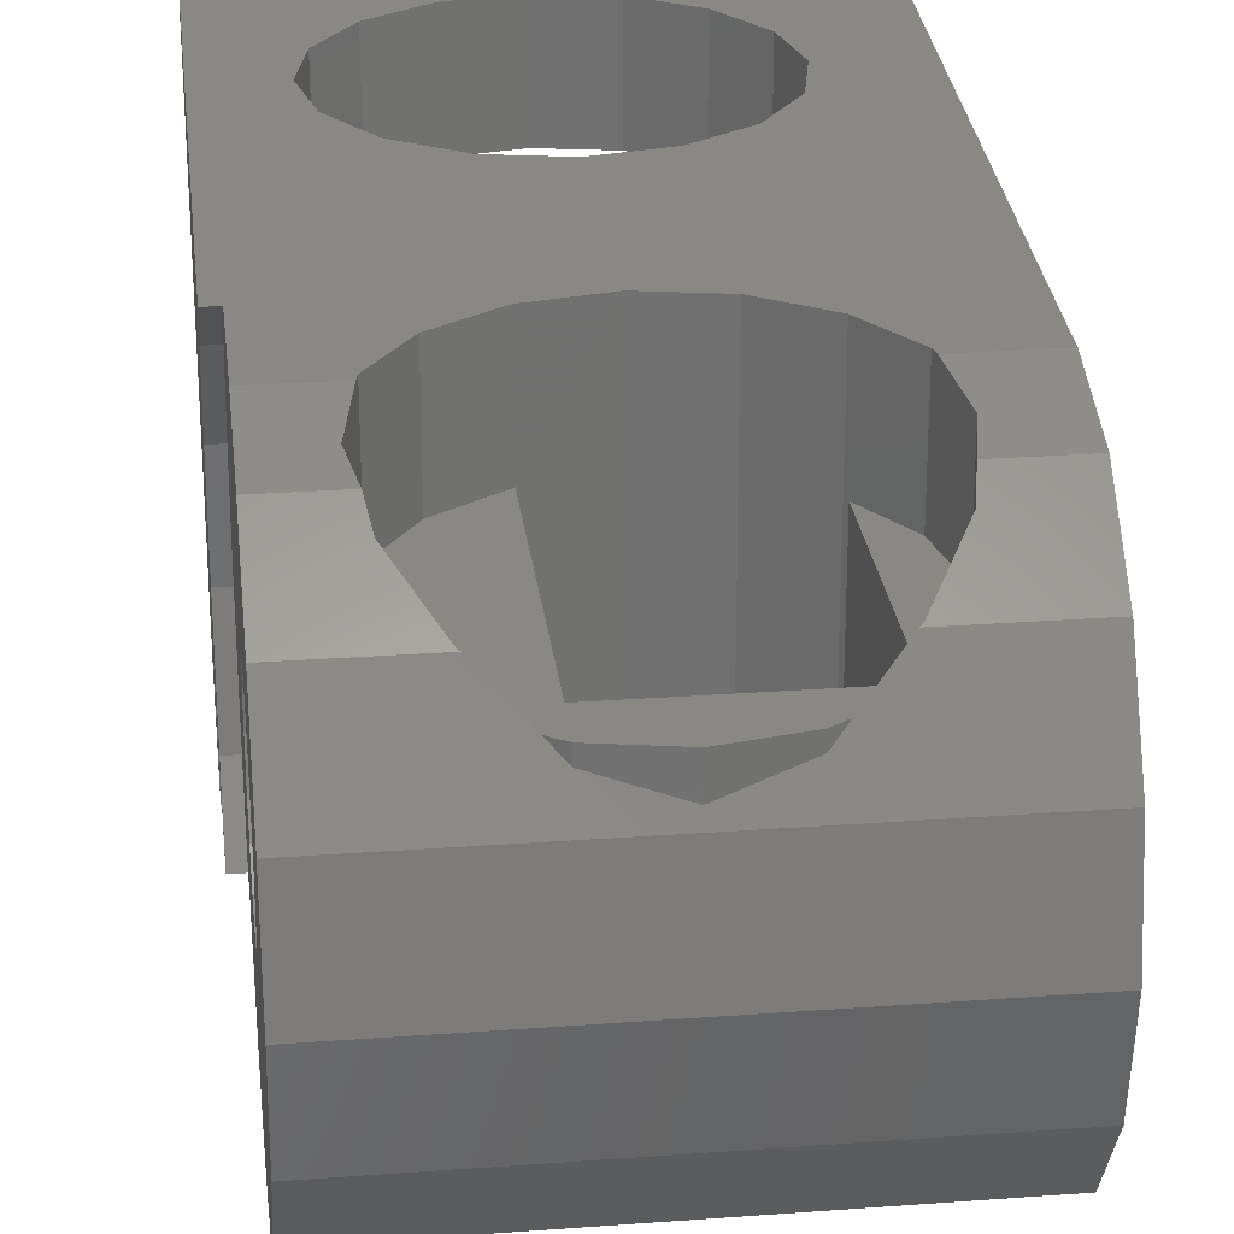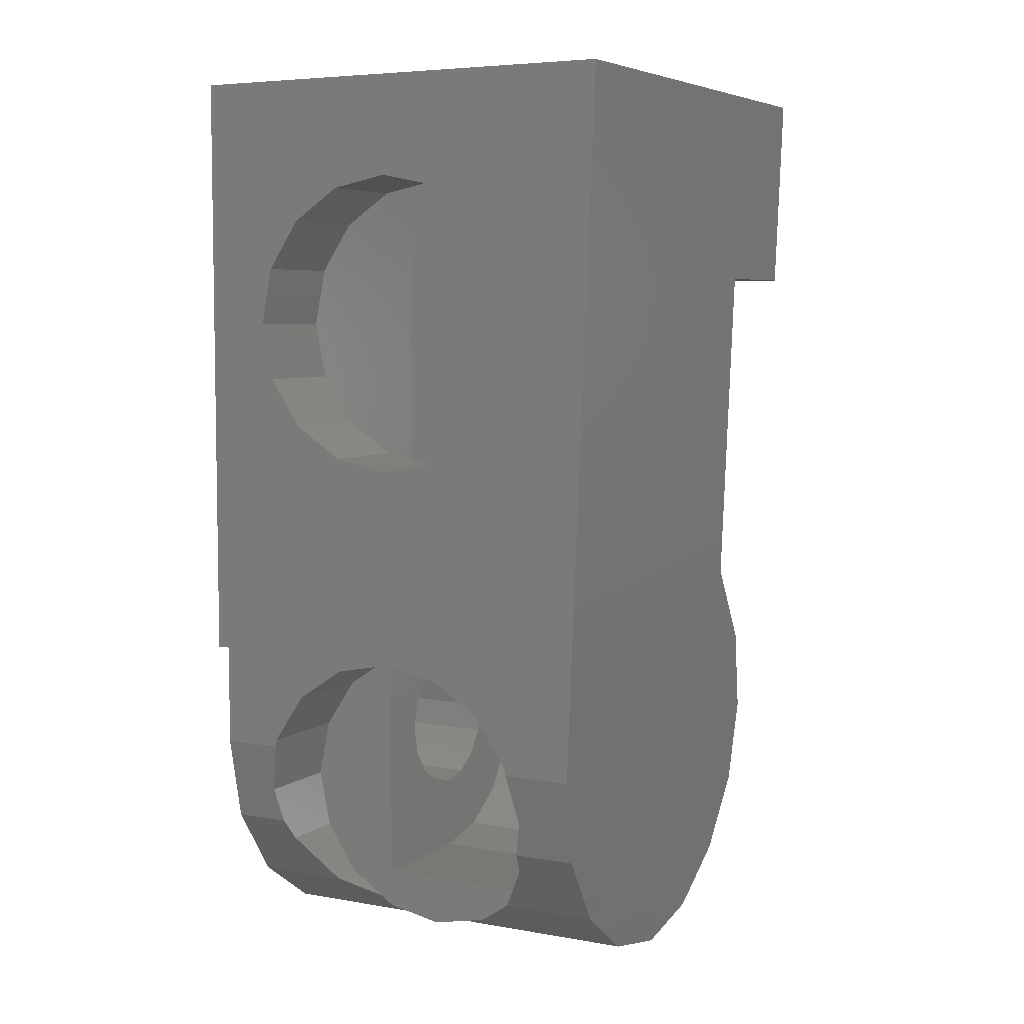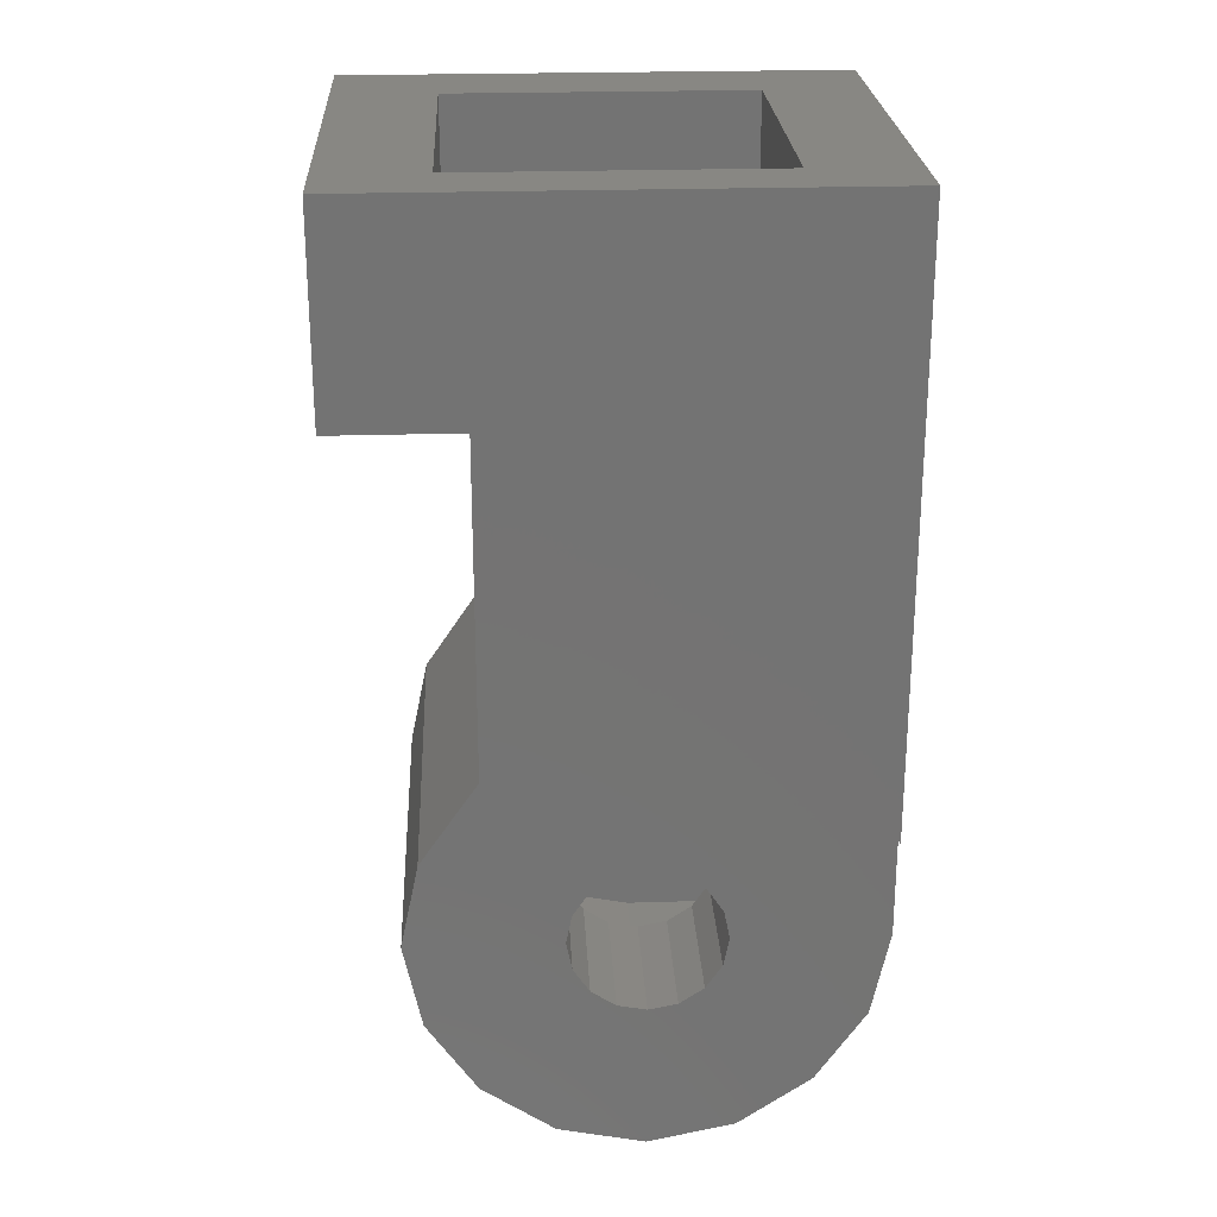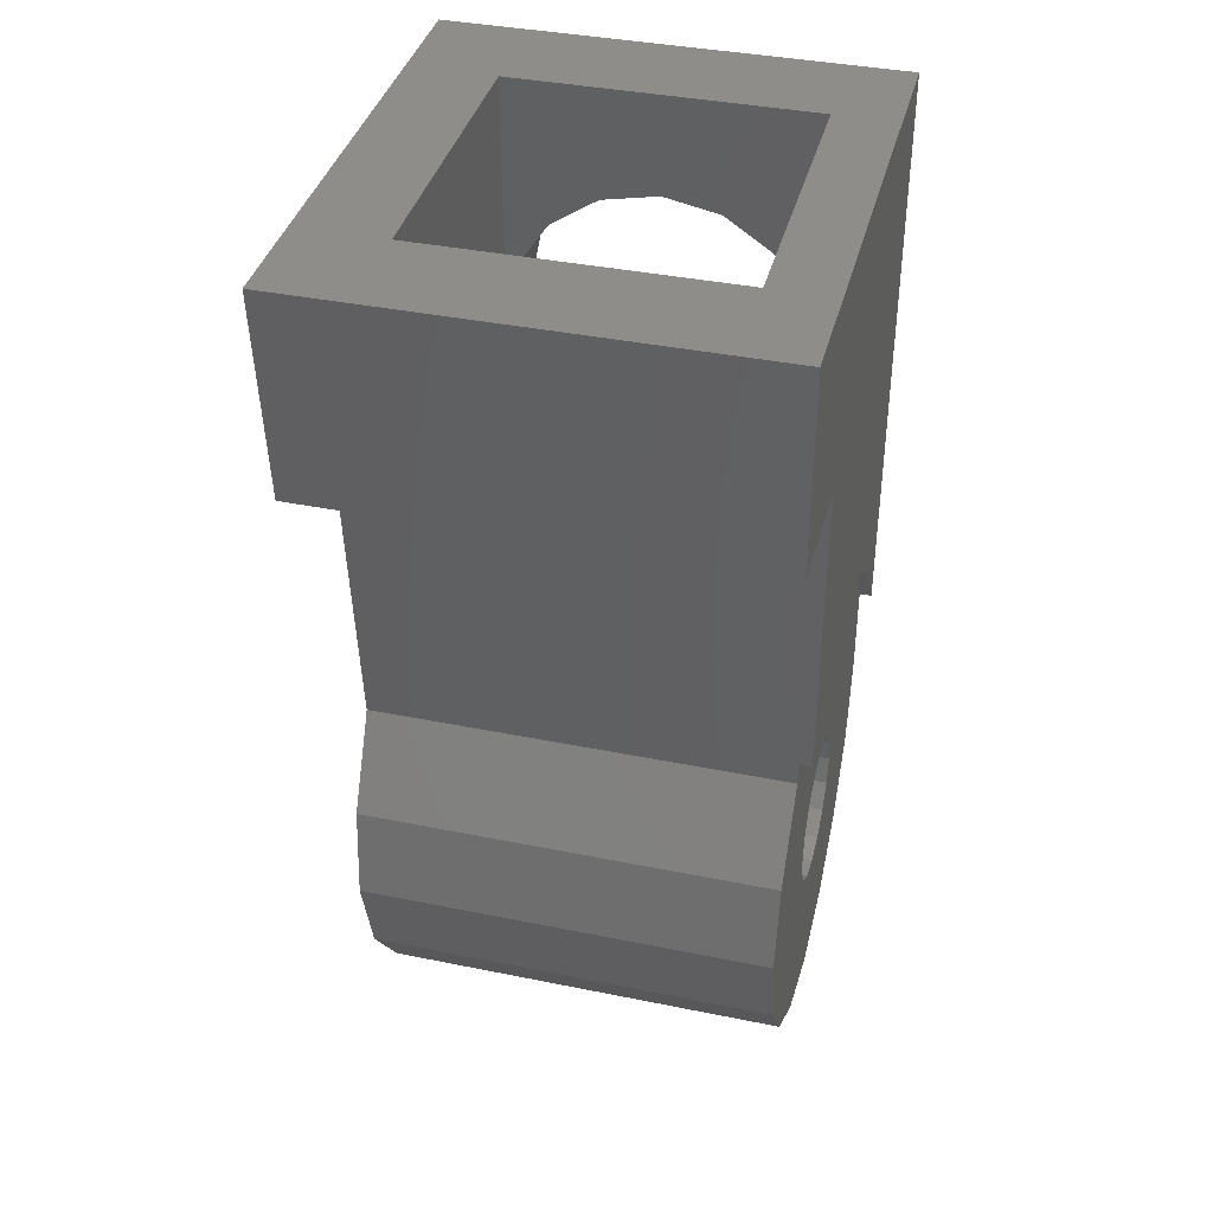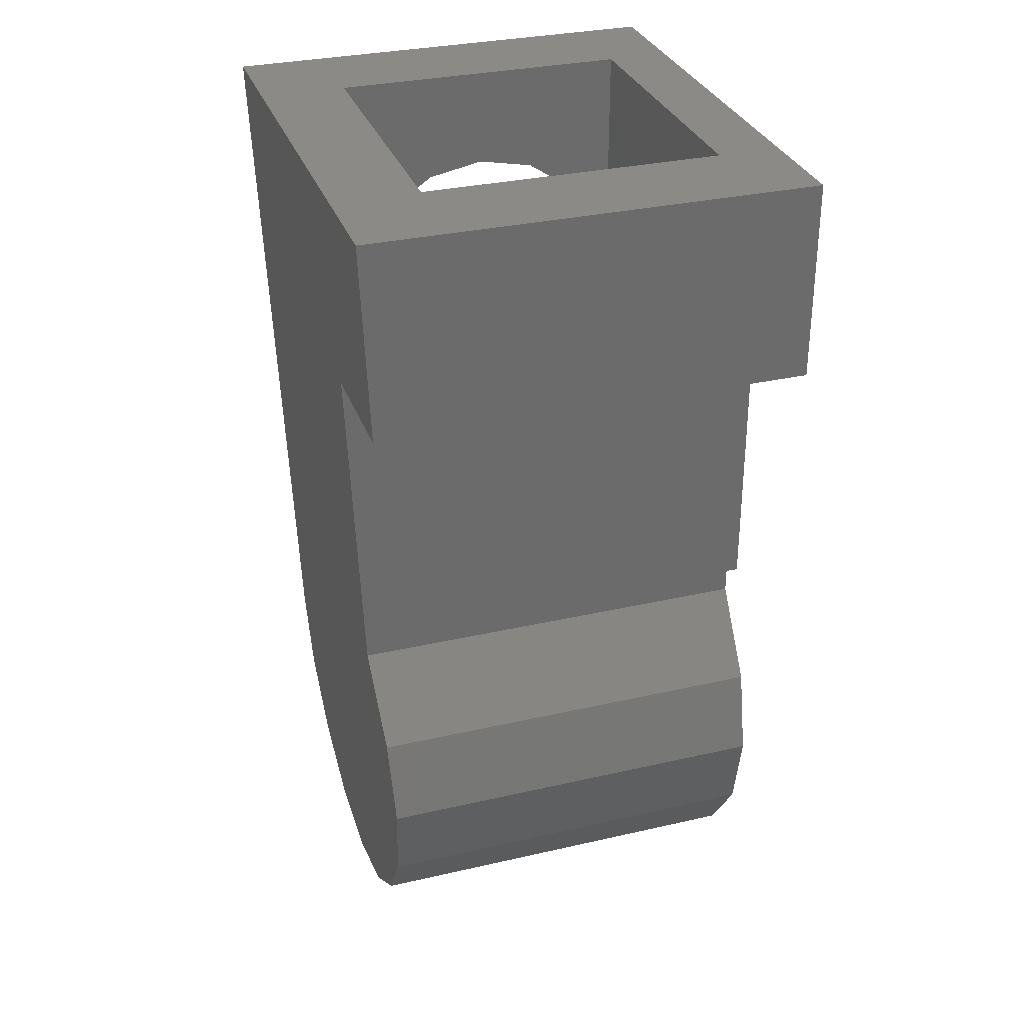
<metadata>
{"format":"stl","ext":"stl","renderer":"f3d","projection":"perspective","resolution":1024,"background":"white","views":[{"elev":26.2,"azim":-6.7,"up":"+Z"},{"elev":5.8,"azim":28.4,"up":"+Y"},{"elev":24.5,"azim":-93.0,"up":"+Y"},{"elev":38.7,"azim":-165.7,"up":"+Y"},{"elev":31.6,"azim":162.0,"up":"+Y"}]}
</metadata>
<code>
# stl→obj: 220 verts, 427 faces
v 0.7344 0 0.36
v 0.7344 0 0
v 0.7456 0.2696 -0.24
v 0.3088 0.142 0.2
v 0.3088 0.12 0.12
v 0.3088 0.12 0
v 0.3088 -0.24 0.2
v 0.3088 -0.12 0.12
v 0.3088 0 0.12
v 0.2303 -0.2497 0.2
v 0.2872 -0.2877 0.2
v 0.1783 -0.1718 0.2
v 0.5128 -0.2877 0.2
v 0.5697 -0.2497 0.2
v 0.5736 -0.24 0.2
v 0.64 0.72 0.36
v 0.78 1.12 0.36
v 0.64 0.96 0.36
v 0.06 1.12 0.36
v 0.16 0.72 0.36
v 0.16 0.96 0.36
v 0.4 0.96 0.36
v 0.5697 0.0897 0.36
v 0.6217 0.01185 0.36
v 0.6241 0 0.36
v 0.1759 0 0.36
v 0.1783 0.01185 0.36
v 0.08 0 0.36
v 0.2303 0.0897 0.36
v 0.2337 -0.252 0.252
v 0.2303 -0.2497 0.2536
v 0.08 -0.252 0.252
v 0.1783 -0.1718 0.3071
v 0.1713 -0.1368 0.3312
v 0.08 -0.1368 0.3312
v 0.16 -0.08 0.3432
v 0.5663 -0.252 0.252
v 0.7244 -0.252 0.252
v 0.5697 -0.2497 0.2536
v 0.6217 -0.1718 0.3071
v 0.7292 -0.1368 0.3312
v 0.6287 -0.1368 0.3312
v 0.64 -0.08 0.3432
v 0.7212 -0.3312 0.1368
v 0.4918 -0.3017 0.1797
v 0.08 -0.3312 0.1368
v 0.3082 -0.3017 0.1797
v 0.4 -0.32 0.1531
v 0.3082 0.1417 0.36
v 0.4 0.16 0.36
v 0.1783 0.01185 0.2
v 0.16 -0.08 0.2
v 0.3082 -0.3017 0.2
v 0.4918 -0.3017 0.2
v 0.6217 -0.1718 0.2
v 0.6217 0.01185 0.2
v 0.3088 0.142 -0.1884
v 0.3088 0.12 -0.12
v 0.3088 0.092 -0.2216
v 0.5696 0.0896 -0.222
v 0.492 0.1416 -0.1884
v 0.5736 0.084 -0.2232
v 0.08 0.28 0.28
v 0.08 0.08485 0.08485
v 0.08 0.164 0.36
v 0.06 0.28 0.28
v 0.06 0.164 0.36
v 0.06 0.368 0.152
v 0.06 0.4 0
v 0.06 0.308 -0.24
v 0.06 0.368 -0.152
v 0.06 0.8 -0.24
v 0.16 0.96 -0.12
v 0.16 0.96 -0.28
v 0.16 1.12 -0.28
v 0.64 1.12 -0.28
v 0.64 0.96 -0.28
v 0.64 0.96 -0.12
v 0.16 0.48 0.2
v 0.4 0.48 0.2
v 0.16 0.32 0.2
v 0.16 1.12 0.2
v 0.4 0.96 0.2
v 0.16 0.96 0.2
v 0.3082 0.9417 0.2
v 0.2303 0.8897 0.2
v 0.1783 0.8118 0.2
v 0.16 0.72 0.2
v 0.64 0.96 0.2
v 0.64 0.72 0.2
v 0.6217 0.8118 0.2
v 0.5697 0.8897 0.2
v 0.4918 0.9417 0.2
v 0.64 0.48 0.2
v 0.4918 0.4983 0.2
v 0.5697 0.5503 0.2
v 0.6217 0.6282 0.2
v 0.1783 0.6282 0.2
v 0.2303 0.5503 0.2
v 0.3082 0.4983 0.2
v 0.5736 0 -0.24
v 0.5736 -0.09184 -0.2217
v 0.5736 0 0
v 0.5736 -0.1697 -0.1697
v 0.5736 -0.2217 -0.09184
v 0.5736 -0.24 0
v 0.3088 0.1109 -0.04592
v 0.3088 0.08485 -0.08485
v 0.3088 0.04592 -0.1109
v 0.3088 0 -0.12
v 0.3088 -0 0.12
v 0.3088 0.04592 0.1109
v 0.3088 0.08485 0.08485
v 0.3088 0.1109 0.04592
v 0.3088 -0.12 -0
v 0.3088 -0.1109 0.04592
v 0.3088 -0.08485 0.08485
v 0.3088 -0.04592 0.1109
v 0.4 0.48 0.36
v 0.3082 0.4983 0.36
v 0.16 0.48 0.36
v 0.2303 0.5503 0.36
v 0.1783 0.6282 0.36
v 0.6217 0.6282 0.36
v 0.64 0.48 0.36
v 0.5697 0.5503 0.36
v 0.4918 0.4983 0.36
v 0.4918 0.9417 0.36
v 0.5697 0.8897 0.36
v 0.6217 0.8118 0.36
v 0.1783 0.8118 0.36
v 0.2303 0.8897 0.36
v 0.3082 0.9417 0.36
v 0.196 0.56 -0.24
v 0.06 0.56 -0.24
v 0.436 0.544 -0.24
v 0.308 0.556 -0.24
v 0.7672 0.8 -0.24
v 0.584 0.524 -0.24
v 0.612 0.51 -0.24
v 0.632 0.484 -0.24
v 0.622 0.2696 -0.24
v 0.626 0.308 -0.24
v 0.7344 0 -0.36
v 0.74 0.1368 -0.3312
v 0.7244 -0.252 -0.252
v 0.7292 -0.1368 -0.3312
v 0.72 -0.36 0
v 0.7212 -0.3312 -0.1368
v 0.78 1.12 -0.44
v 0.7672 0.8 -0.44
v 0.4918 0.1417 0.36
v 0.08 -0.3312 -0.1368
v 0.08 -0.252 -0.252
v 0.08 -0.36 0
v 0.4 0.16 -0.176
v 0.2303 0.0897 0.2
v 0.4 -0.32 0.2
v 0.64 -0.08 0.2
v 0.5736 0.084 0.2
v 0.3088 0 -0.24
v 0.3088 -0.24 0
v 0.3088 -0.12 0
v 0.08 0.368 0.152
v 0.08 0.1109 0.04592
v 0.08 0.4 0
v 0.08 0.12 0
v 0.08 0.368 -0.152
v 0.08 0.1109 -0.04592
v 0.08 0.308 -0.24
v 0.08 0.08485 -0.08485
v 0.08 0.2696 -0.24
v 0.08 0.04592 -0.1109
v 0.08 0.1368 -0.3312
v 0.08 0 -0.12
v 0.08 0 -0.36
v 0.08 -0.04592 -0.1109
v 0.08 -0.1368 -0.3312
v 0.08 -0.08485 -0.08485
v 0.08 -0.1109 -0.04592
v 0.08 -0.12 0
v 0.08 -0.1109 0.04592
v 0.08 -0.08485 0.08485
v 0.08 -0.04592 0.1109
v 0.08 0 0.12
v 0.08 0.04592 0.1109
v 0.06 0.8 -0.44
v 0.06 1.12 -0.44
v 0.64 1.12 0.2
v 0.64 0.32 0.2
v 0.64 0.32 -0.12
v 0.16 0.32 -0.12
v 0.3088 -0.04592 -0.1109
v 0.3088 -0.08485 -0.08485
v 0.3088 -0.1109 -0.04592
v 0.08 -0.12 -0
v 0.08 -0 0.12
v 0.3088 -0.09184 -0.2217
v 0.3088 -0.1697 -0.1697
v 0.3088 -0.2217 -0.09184
v 0.636 0.456 -0.24
v 0.7472 0.308 -0.24
v 0.61 0.1368 -0.3312
v 0.604 0 -0.36
v 0.604 -0.1368 -0.3312
v 0.612 -0.252 -0.252
v 0.602 0.46 -0.24
v 0.594 0.476 -0.24
v 0.58 0.488 -0.24
v 0.584 -0.252 -0.252
v 0.576 -0.1368 -0.3312
v 0.572 0 -0.36
v 0.578 0.1368 -0.3312
v 0.5889 0.2696 -0.24
v 0.594 0.308 -0.24
v 0.55 0.492 -0.24
v 0.424 0.508 -0.24
v 0.292 0.516 -0.24
v 0.164 0.52 -0.24
v 0.06 0.52 -0.24
f 1 2 3
f 4 5 6
f 7 8 9
f 10 11 12
f 13 14 15
f 16 17 18
f 19 20 21
f 22 19 21
f 1 23 24
f 1 24 25
f 26 27 28
f 27 29 28
f 30 31 32
f 33 34 35
f 34 36 35
f 37 38 39
f 40 41 42
f 42 41 43
f 44 13 45
f 46 47 11
f 46 48 47
f 44 45 48
f 48 46 44
f 49 4 50
f 27 26 51
f 36 34 52
f 11 47 53
f 45 13 54
f 40 42 55
f 25 24 56
f 57 58 59
f 59 60 61
f 62 60 59
f 63 64 65
f 66 67 19
f 68 66 19
f 69 68 19
f 70 71 72
f 73 74 75
f 76 77 78
f 79 80 81
f 82 83 84
f 84 83 85
f 84 85 86
f 84 86 87
f 84 87 88
f 89 90 91
f 89 91 92
f 89 92 93
f 89 93 83
f 94 80 95
f 94 95 96
f 94 96 97
f 94 97 90
f 79 88 98
f 79 98 99
f 79 99 100
f 79 100 80
f 101 102 103
f 102 104 103
f 104 105 103
f 105 106 103
f 58 6 107
f 58 107 108
f 58 108 109
f 58 109 110
f 5 111 112
f 5 112 113
f 5 113 114
f 5 114 6
f 8 115 116
f 8 116 117
f 8 117 118
f 8 118 111
f 119 120 121
f 120 122 121
f 122 123 121
f 123 20 121
f 16 124 125
f 124 126 125
f 126 127 125
f 127 119 125
f 22 128 18
f 128 129 18
f 129 130 18
f 130 16 18
f 20 131 21
f 131 132 21
f 132 133 21
f 133 22 21
f 134 135 72
f 136 137 138
f 139 136 138
f 140 139 138
f 141 140 138
f 3 142 143
f 2 144 145
f 2 145 3
f 2 146 147
f 2 147 144
f 2 148 149
f 2 149 146
f 2 38 44
f 2 44 148
f 2 1 41
f 2 41 38
f 138 17 1
f 138 1 3
f 150 17 138
f 150 138 151
f 16 125 1
f 16 1 17
f 65 119 121
f 65 121 67
f 67 121 20
f 67 20 19
f 22 18 17
f 22 17 19
f 50 152 125
f 50 125 119
f 125 152 23
f 125 23 1
f 28 29 49
f 28 49 65
f 65 49 50
f 65 50 119
f 32 31 33
f 32 33 35
f 35 36 26
f 35 26 28
f 41 40 39
f 41 39 38
f 1 25 43
f 1 43 41
f 153 154 146
f 153 146 149
f 155 153 149
f 155 149 148
f 46 155 148
f 46 148 44
f 11 30 32
f 11 32 46
f 38 37 13
f 38 13 44
f 4 57 156
f 4 156 50
f 29 157 4
f 29 4 49
f 27 51 157
f 27 157 29
f 36 52 51
f 36 51 26
f 34 33 12
f 34 12 52
f 33 31 10
f 33 10 12
f 30 11 10
f 30 10 31
f 158 53 47
f 158 47 48
f 54 158 48
f 54 48 45
f 37 39 14
f 37 14 13
f 39 40 55
f 39 55 14
f 42 43 159
f 42 159 55
f 43 25 56
f 43 56 159
f 160 56 24
f 160 24 23
f 23 60 62
f 23 62 160
f 23 152 61
f 23 61 60
f 152 50 156
f 152 156 61
f 157 51 7
f 157 7 4
f 52 12 7
f 52 7 51
f 11 53 7
f 11 7 12
f 158 15 7
f 158 7 53
f 54 13 15
f 54 15 158
f 55 159 15
f 55 15 14
f 56 160 15
f 56 15 159
f 161 59 58
f 161 58 110
f 58 57 4
f 58 4 6
f 5 4 7
f 5 7 9
f 162 163 8
f 162 8 7
f 103 160 62
f 103 62 101
f 103 106 15
f 103 15 160
f 57 59 61
f 57 61 156
f 101 62 59
f 101 59 161
f 106 162 7
f 106 7 15
f 63 164 165
f 63 165 64
f 164 166 167
f 164 167 165
f 166 168 169
f 166 169 167
f 168 170 171
f 168 171 169
f 170 172 173
f 170 173 171
f 172 174 175
f 172 175 173
f 174 176 177
f 174 177 175
f 176 178 179
f 176 179 177
f 178 154 180
f 178 180 179
f 154 153 181
f 154 181 180
f 153 155 182
f 153 182 181
f 155 46 183
f 155 183 182
f 46 32 184
f 46 184 183
f 32 35 185
f 32 185 184
f 35 28 186
f 35 186 185
f 28 65 64
f 28 64 186
f 63 65 67
f 63 67 66
f 164 63 66
f 164 66 68
f 166 164 68
f 166 68 69
f 168 166 69
f 168 69 71
f 170 168 71
f 170 71 70
f 71 69 19
f 71 19 72
f 187 72 19
f 187 19 188
f 75 76 150
f 75 150 188
f 82 75 188
f 82 188 19
f 189 82 19
f 189 19 17
f 76 189 17
f 76 17 150
f 75 82 84
f 75 84 73
f 78 89 189
f 78 189 76
f 80 94 190
f 80 190 81
f 82 189 89
f 82 89 83
f 88 20 123
f 88 123 98
f 98 123 122
f 98 122 99
f 99 122 120
f 99 120 100
f 100 120 119
f 100 119 80
f 80 119 127
f 80 127 95
f 95 127 126
f 95 126 96
f 96 126 124
f 96 124 97
f 97 124 16
f 97 16 90
f 90 16 130
f 90 130 91
f 91 130 129
f 91 129 92
f 92 129 128
f 92 128 93
f 93 128 22
f 93 22 83
f 83 22 133
f 83 133 85
f 85 133 132
f 85 132 86
f 86 132 131
f 86 131 87
f 87 131 20
f 87 20 88
f 191 78 73
f 191 73 192
f 192 73 84
f 192 84 81
f 78 191 190
f 78 190 89
f 191 192 81
f 191 81 190
f 77 76 75
f 77 75 74
f 77 74 73
f 77 73 78
f 6 167 169
f 6 169 107
f 107 169 171
f 107 171 108
f 108 171 173
f 108 173 109
f 109 173 175
f 109 175 110
f 110 175 177
f 110 177 193
f 193 177 179
f 193 179 194
f 194 179 180
f 194 180 195
f 195 180 196
f 195 196 115
f 115 196 182
f 115 182 116
f 116 182 183
f 116 183 117
f 117 183 184
f 117 184 118
f 118 184 197
f 118 197 111
f 111 197 186
f 111 186 112
f 112 186 64
f 112 64 113
f 113 64 165
f 113 165 114
f 114 165 167
f 114 167 6
f 101 161 198
f 101 198 102
f 102 198 199
f 102 199 104
f 104 199 200
f 104 200 105
f 105 200 162
f 105 162 106
f 163 162 200
f 163 200 195
f 195 200 199
f 195 199 194
f 194 199 198
f 194 198 193
f 193 198 161
f 193 161 110
f 72 187 151
f 72 151 138
f 151 187 188
f 151 188 150
f 72 138 137
f 72 137 134
f 201 141 138
f 201 138 202
f 143 201 202
f 143 202 3
f 142 3 145
f 142 145 203
f 203 145 144
f 203 144 204
f 204 144 147
f 204 147 205
f 205 147 146
f 205 146 206
f 207 208 140
f 208 209 140
f 170 209 208
f 210 211 205
f 210 205 206
f 211 212 204
f 211 204 205
f 204 212 213
f 204 213 203
f 203 213 214
f 203 214 142
f 143 215 207
f 143 207 201
f 141 201 207
f 141 207 140
f 139 140 209
f 139 209 216
f 136 139 216
f 136 216 217
f 137 136 217
f 137 217 218
f 134 137 218
f 134 218 219
f 135 134 219
f 135 219 220
f 211 210 154
f 211 154 178
f 211 178 176
f 211 176 212
f 212 176 174
f 212 174 213
f 213 174 172
f 213 172 214
f 214 172 170
f 214 170 215
f 207 215 170
f 207 170 208
f 216 209 170
f 216 170 217
f 218 217 170
f 218 170 219
f 220 219 170
f 220 170 70
f 142 214 215
f 142 215 143

</code>
